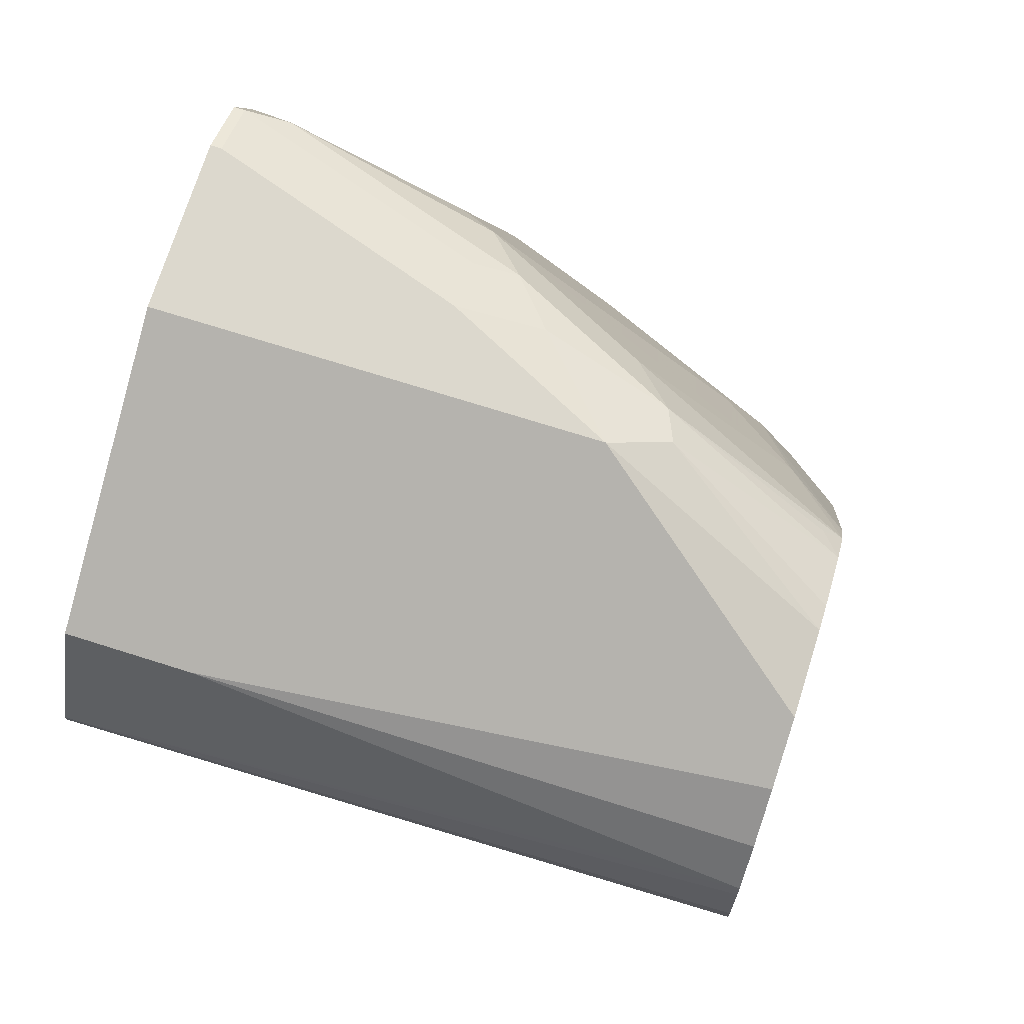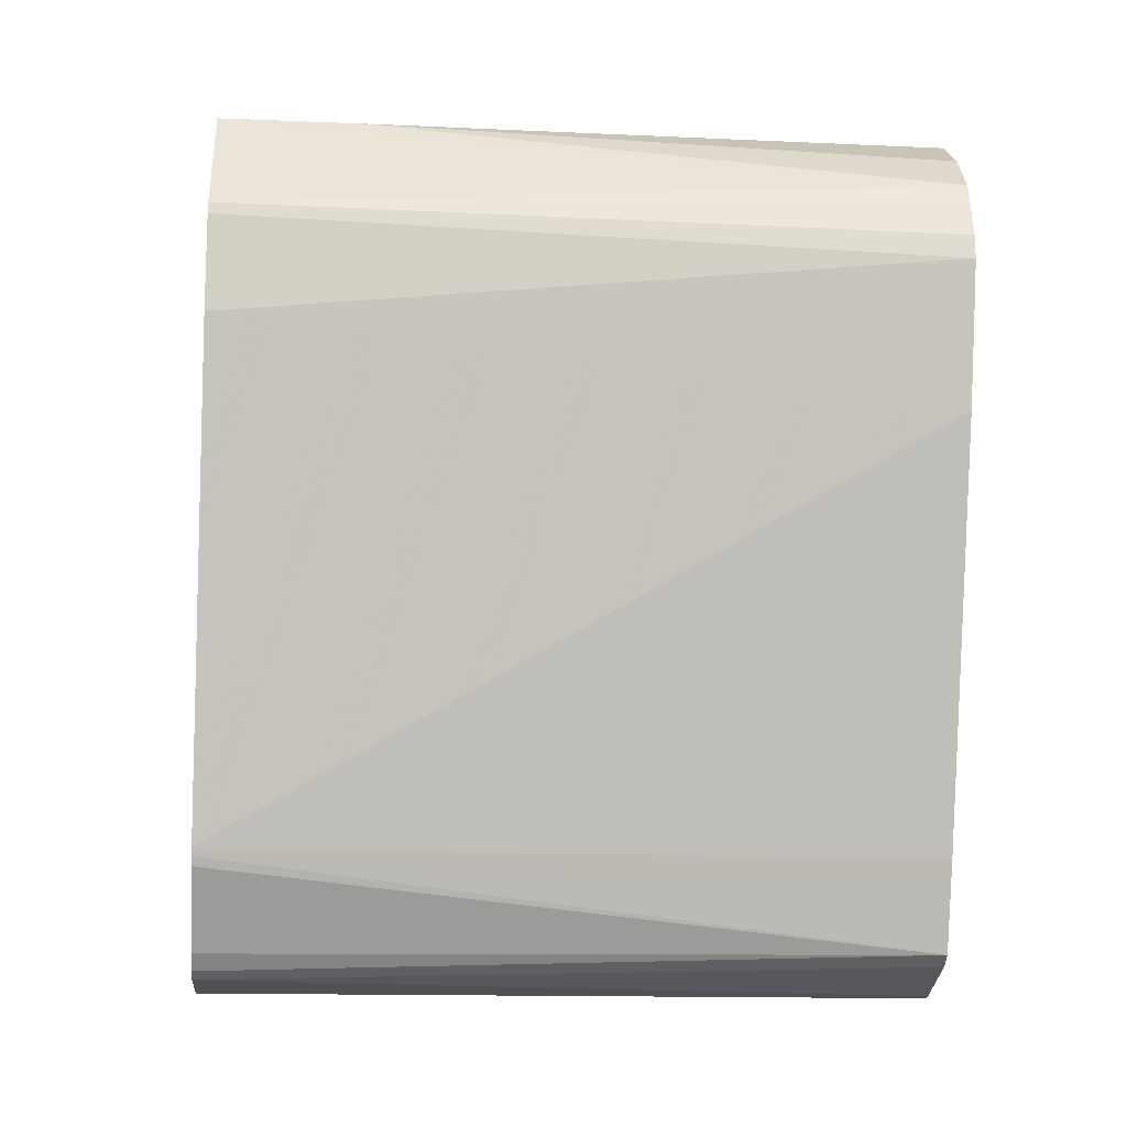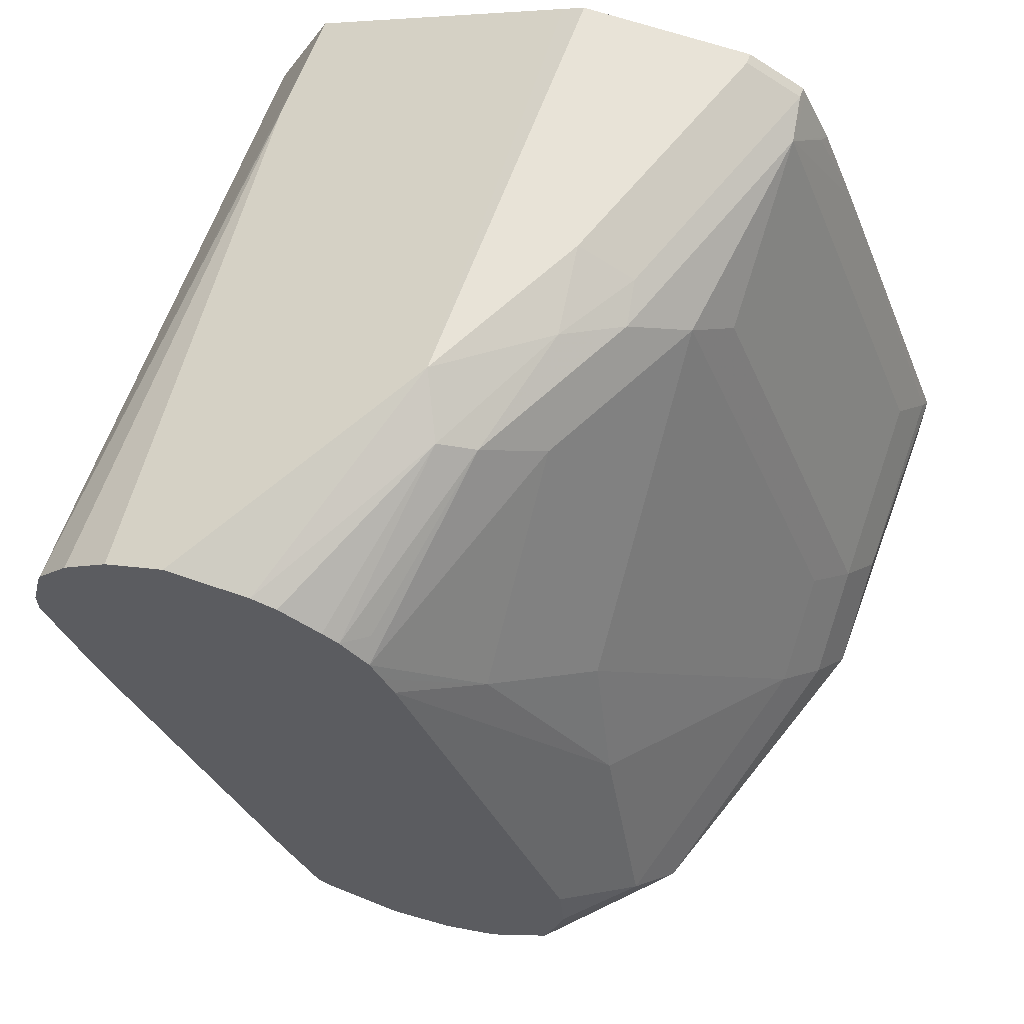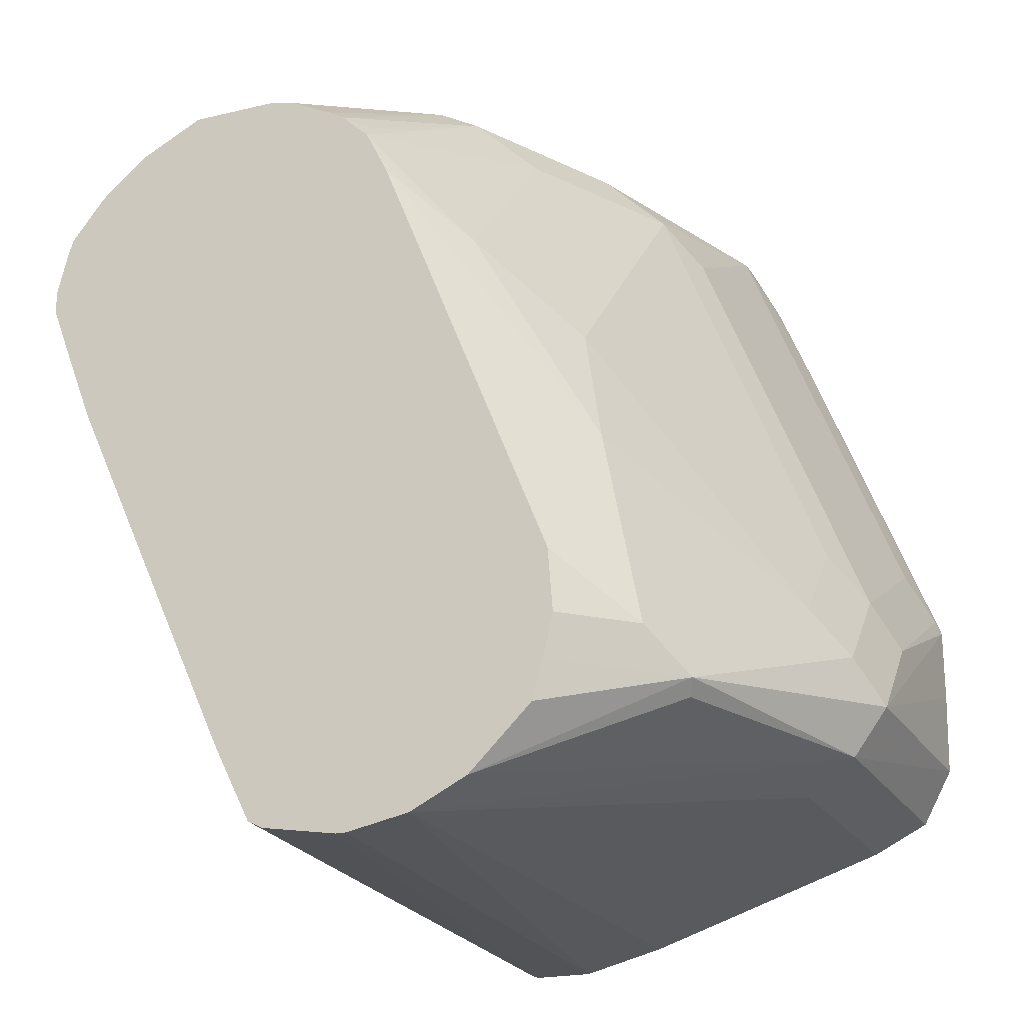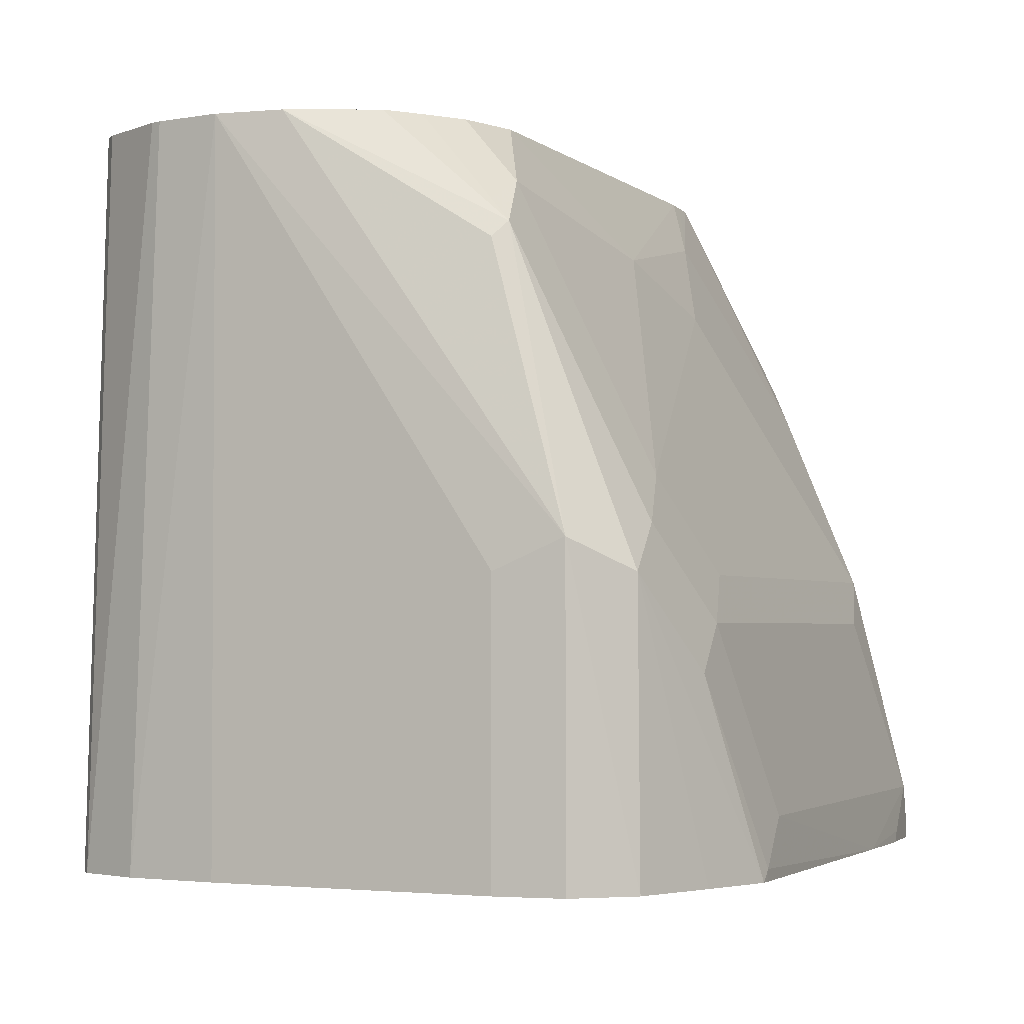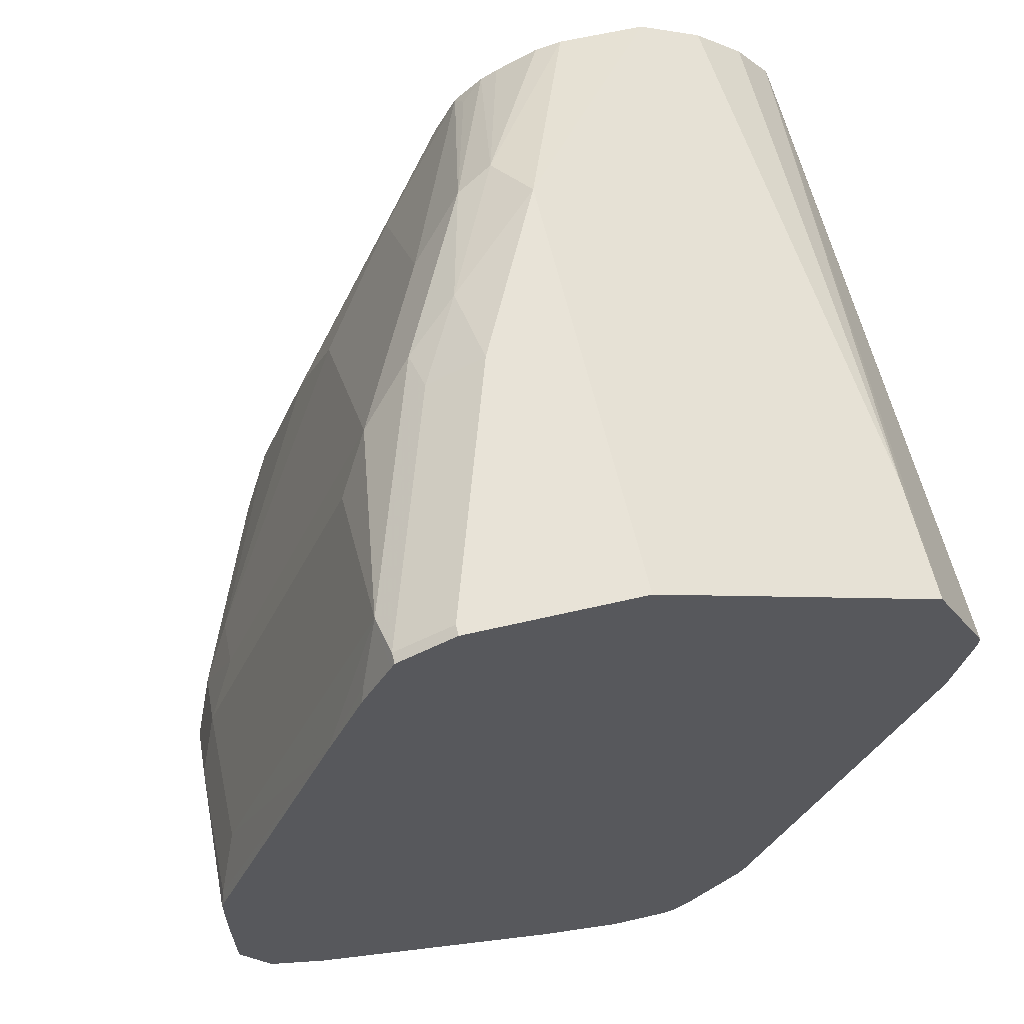
<metadata>
{"format":"obj","ext":"obj","renderer":"f3d","projection":"perspective","resolution":1024,"background":"white","views":[{"elev":72.4,"azim":107.5,"up":"+Z"},{"elev":-20.0,"azim":85.7,"up":"+Z"},{"elev":62.4,"azim":-160.3,"up":"+Z"},{"elev":-21.5,"azim":-157.3,"up":"+Z"},{"elev":-2.5,"azim":-135.9,"up":"+Y"},{"elev":61.7,"azim":-13.3,"up":"+Z"}]}
</metadata>
<code>
v 0.3304 0.4276 -0.09718
v 0.3304 0.4251 -0.09718
v 0.3304 0.4251 -0.09966
v 0.3278 0.5778 -0.1024
v 0.3278 0.5778 -0.09718
v 0.3252 0.5778 -0.08676
v 0.3242 0.5778 -0.08413
v 0.3279 0.4251 -0.09222
v 0.3261 0.4251 -0.1187
v 0.3244 0.5778 -0.1114
v 0.3166 0.5778 -0.07449
v 0.3174 0.4535 -0.07127
v 0.3174 0.4251 -0.07127
v 0.3169 0.5778 -0.1308
v 0.2873 0.4251 -0.2159
v 0.3057 0.5778 -0.06542
v 0.3085 0.4251 -0.06679
v 0.2792 0.5778 -0.2138
v 0.2864 0.4251 -0.2175
v 0.2773 0.5778 -0.2176
v 0.2915 0.5778 -0.05832
v 0.2526 0.5247 -0.03889
v 0.2576 0.4251 -0.04135
v 0.2854 0.4251 -0.2193
v 0.2703 0.5778 -0.2315
v 0.2721 0.5778 -0.05832
v 0.2462 0.5377 -0.04537
v 0.2308 0.5053 -0.04375
v 0.2332 0.4859 -0.03889
v 0.2526 0.4251 -0.03889
v 0.2729 0.4251 -0.234
v 0.2696 0.4251 -0.2369
v 0.2671 0.4251 -0.2382
v 0.2669 0.5778 -0.2332
v 0.2662 0.5778 -0.05961
v 0.2381 0.5344 -0.0486
v 0.2567 0.5778 -0.06437
v 0.253 0.5778 -0.06653
v 0.2186 0.4956 -0.0486
v 0.2203 0.4859 -0.04537
v 0.2138 0.4276 -0.03889
v 0.2138 0.4251 -0.03889
v 0.2528 0.4251 -0.2382
v 0.2498 0.5778 -0.236
v 0.2478 0.5733 -0.06803
v 0.2466 0.5778 -0.07254
v 0.2259 0.5247 -0.05832
v 0.2065 0.4859 -0.05832
v 0.1992 0.4373 -0.0486
v 0.2008 0.4276 -0.04537
v 0.2121 0.4251 -0.03971
v 0.2332 0.5778 -0.2332
v 0.2474 0.5778 -0.236
v 0.2332 0.4251 -0.2332
v 0.244 0.5778 -0.07775
v 0.2259 0.5636 -0.09718
v 0.1992 0.4762 -0.06803
v 0.2065 0.5442 -0.1166
v 0.1676 0.4859 -0.1555
v 0.1852 0.4251 -0.08023
v 0.1944 0.4276 -0.05832
v 0.1935 0.4251 -0.05996
v 0.2 0.4251 -0.047
v 0.1603 0.4373 -0.1458
v 0.2008 0.4251 -0.04537
v 0.1749 0.4859 -0.2138
v 0.162 0.4923 -0.2073
v 0.2203 0.5778 -0.2267
v 0.1749 0.4251 -0.2138
v 0.2415 0.5778 -0.08296
v 0.1992 0.5539 -0.1458
v 0.1603 0.4762 -0.1652
v 0.1676 0.5053 -0.1749
v 0.1603 0.4956 -0.1846
v 0.1555 0.4276 -0.1555
v 0.1555 0.4251 -0.1555
v 0.1724 0.4251 -0.2125
v 0.1549 0.4251 -0.1943
v 0.1555 0.4859 -0.1943
v 0.1798 0.5539 -0.204
v 0.1814 0.5506 -0.2073
v 0.162 0.4251 -0.2073
v 0.2061 0.5778 -0.2128
v 0.2026 0.5778 -0.1801
v 0.1871 0.5636 -0.1943
v 0.1555 0.4664 -0.1749
v 0.1545 0.4251 -0.1579
v 0.1545 0.4251 -0.1749
v 0.1846 0.5587 -0.204
v 0.2038 0.5778 -0.2042
v 0.2015 0.5778 -0.1943
f 43 52 53
f 48 58 59
f 46 55 56
f 46 56 47
f 47 56 48
f 48 57 49
f 48 56 58
f 43 54 52
f 49 62 63
f 48 72 57
f 49 60 61
f 49 61 62
f 49 63 50
f 49 57 72
f 49 72 64
f 49 64 60
f 41 50 51
f 50 63 65
f 48 59 72
f 41 51 42
f 33 43 53
f 39 50 40
f 50 65 51
f 27 36 28
f 27 35 37
f 27 37 38
f 27 38 36
f 28 36 39
f 28 39 40
f 28 40 29
f 29 40 50
f 29 50 41
f 33 53 44
f 33 44 34
f 36 38 45
f 36 45 46
f 36 46 47
f 36 47 48
f 36 48 39
f 38 46 45
f 39 49 50
f 39 48 49
f 52 66 67
f 68 80 83
f 52 54 69
f 70 84 71
f 71 84 85
f 72 74 79
f 72 79 86
f 73 85 74
f 74 85 80
f 74 80 79
f 75 86 87
f 26 35 27
f 75 87 76
f 79 88 87
f 79 87 86
f 80 89 83
f 80 85 89
f 83 89 90
f 84 91 85
f 85 91 90
f 85 90 89
f 78 88 79
f 68 81 80
f 67 82 78
f 67 77 82
f 52 69 66
f 55 70 56
f 56 70 71
f 56 71 58
f 58 71 73
f 58 73 59
f 59 73 74
f 59 74 72
f 60 62 61
f 60 64 75
f 60 75 76
f 64 72 86
f 64 86 75
f 66 69 77
f 66 77 67
f 67 78 79
f 67 79 80
f 67 80 81
f 67 81 68
f 52 67 68
f 25 33 34
f 71 85 73
f 25 31 32
f 2 77 69
f 2 69 54
f 2 54 43
f 2 43 33
f 2 33 32
f 2 32 31
f 2 31 24
f 2 24 19
f 2 82 77
f 2 19 15
f 2 9 3
f 3 9 4
f 4 9 10
f 4 10 14
f 4 14 18
f 4 18 20
f 4 20 25
f 4 25 34
f 2 15 9
f 2 78 82
f 2 87 88
f 2 76 87
f 25 32 33
f 1 2 3
f 1 3 4
f 1 4 5
f 1 5 6
f 1 6 7
f 1 7 2
f 2 7 8
f 2 8 13
f 2 13 17
f 2 17 23
f 2 23 30
f 2 30 42
f 2 42 51
f 2 51 65
f 2 65 63
f 2 63 62
f 2 62 60
f 2 60 76
f 4 34 44
f 4 44 53
f 2 88 78
f 4 52 68
f 12 16 13
f 13 16 17
f 14 15 18
f 15 19 20
f 15 20 18
f 16 21 22
f 16 22 23
f 19 24 25
f 19 25 20
f 21 26 22
f 22 26 27
f 22 27 28
f 22 28 29
f 22 29 41
f 22 41 42
f 22 42 30
f 22 30 23
f 4 53 52
f 24 31 25
f 11 16 12
f 9 15 14
f 16 23 17
f 9 14 10
f 4 68 83
f 4 83 90
f 4 90 91
f 4 91 84
f 4 84 70
f 4 70 55
f 4 46 38
f 4 38 37
f 4 37 35
f 4 35 26
f 4 55 46
f 4 21 16
f 4 16 11
f 4 11 7
f 4 7 6
f 4 6 5
f 7 11 12
f 4 26 21
f 7 12 13
f 7 13 8

</code>
